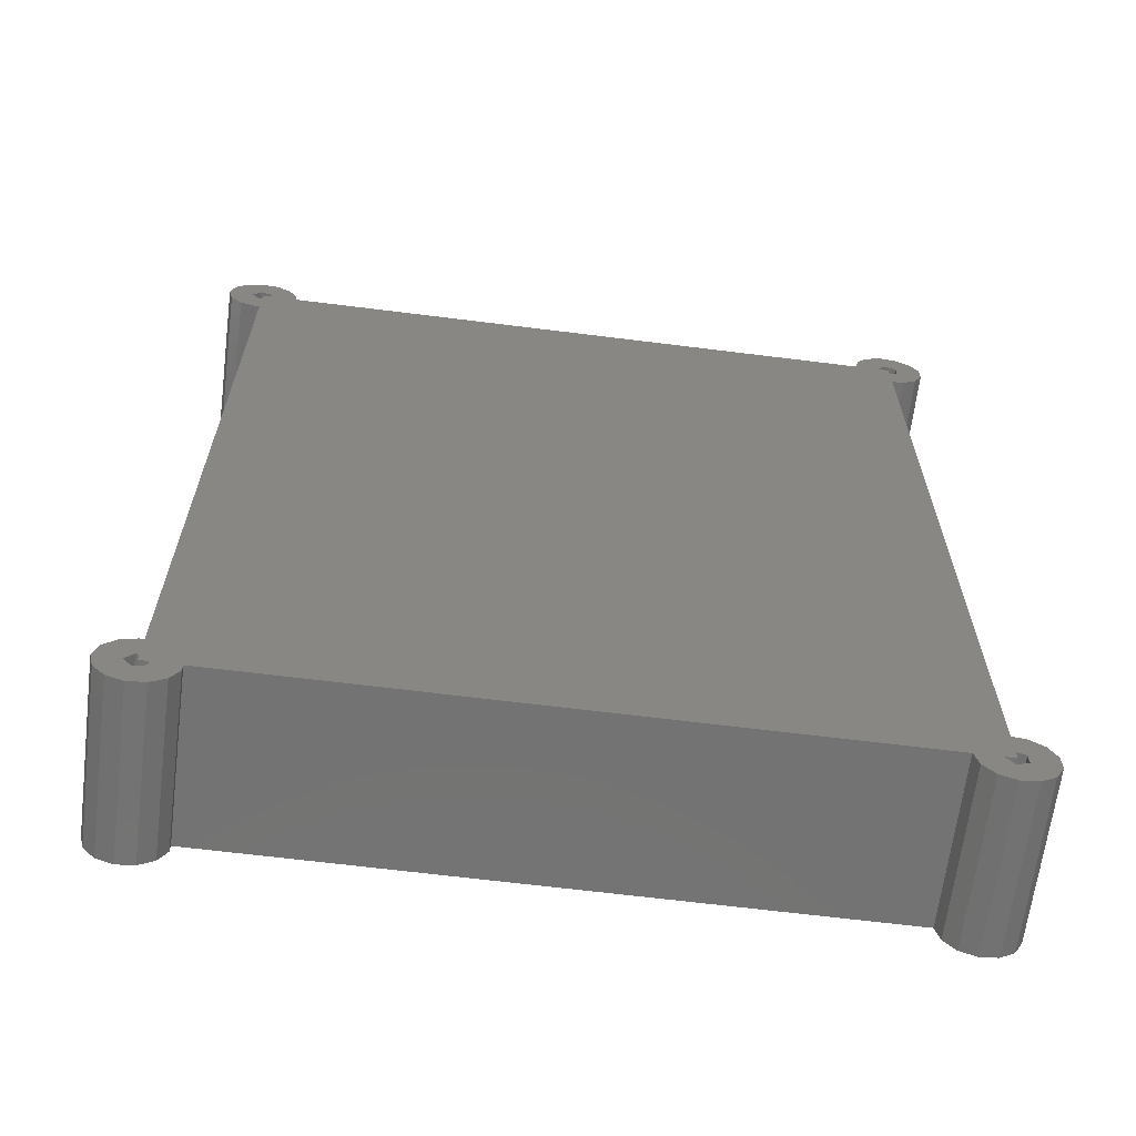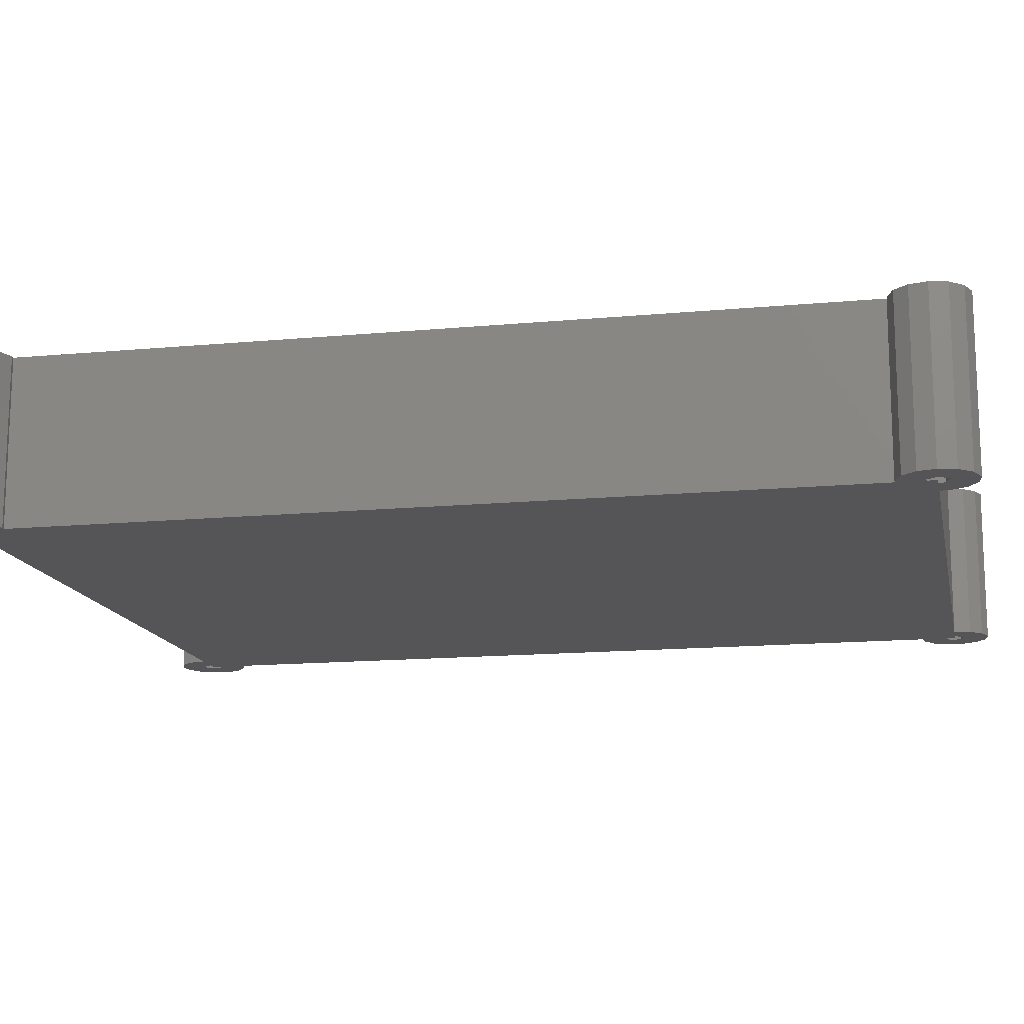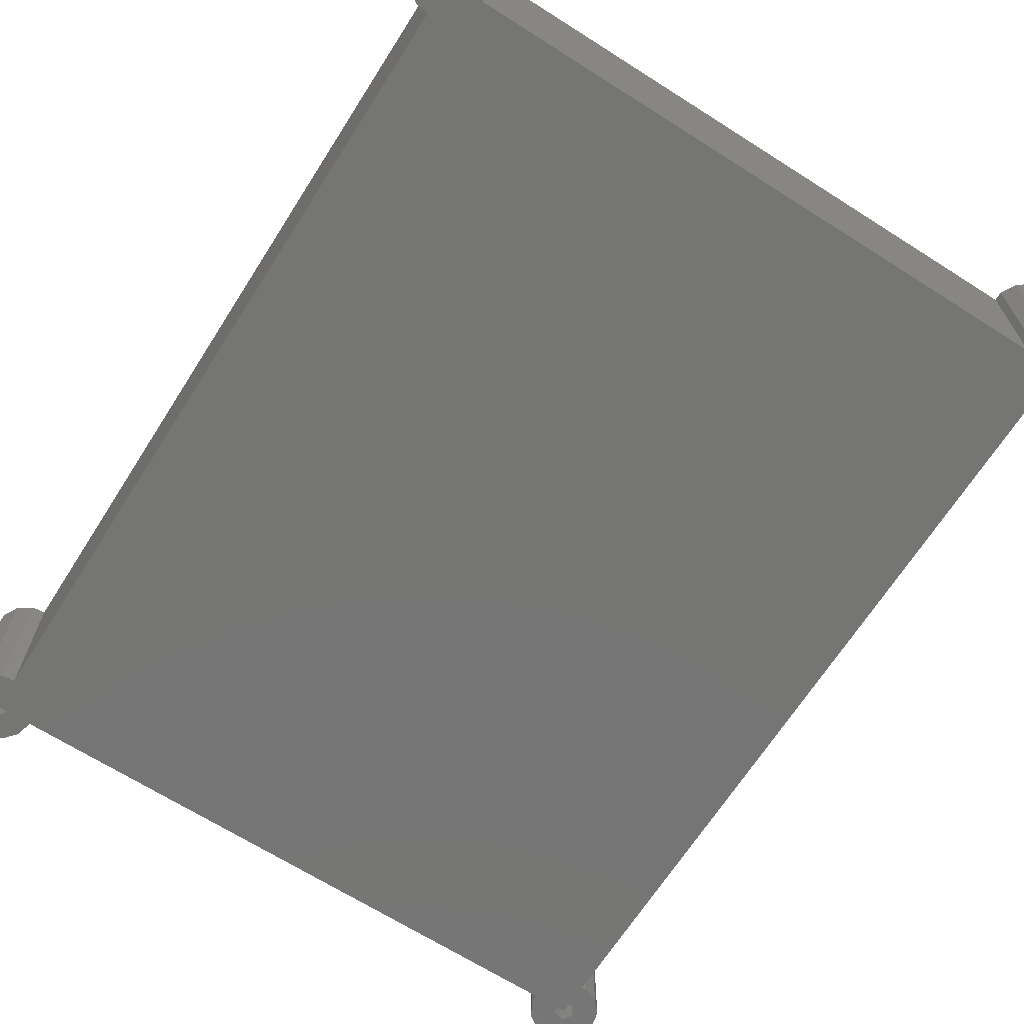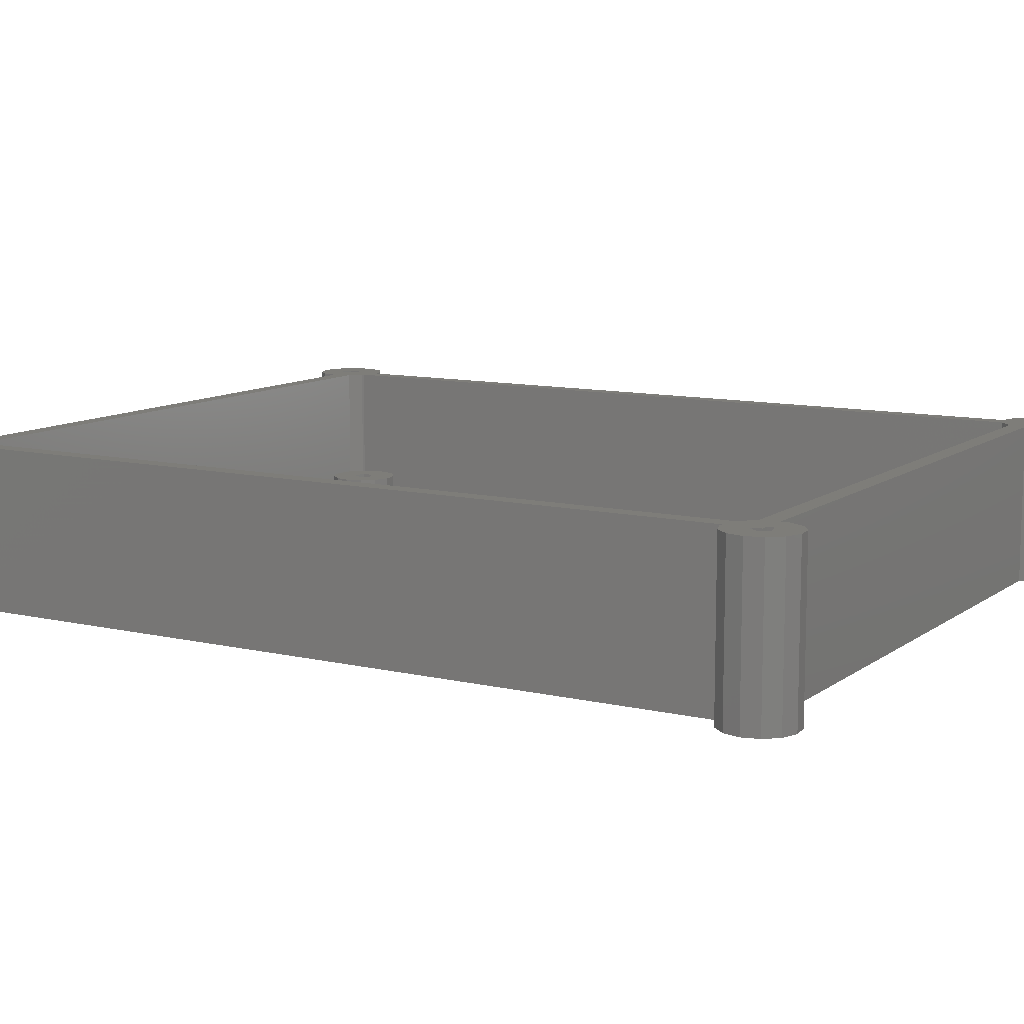
<metadata>
{"format":"stl","ext":"stl","renderer":"f3d","projection":"perspective","resolution":1024,"background":"white","views":[{"elev":-65.1,"azim":172.8,"up":"+Y"},{"elev":-14.4,"azim":101.7,"up":"+Z"},{"elev":-67.3,"azim":-32.5,"up":"+Z"},{"elev":10.4,"azim":120.6,"up":"+Z"}]}
</metadata>
<code>
# stl→obj: 312 verts, 636 faces
v -3.418 90.26 0
v -2 92.98 0
v -2 90.09 0
v -4.994 91.35 0
v -2.971 93.29 0
v -3.418 1.74 0
v -2 -0.9792 0
v -2.971 -1.295 0
v -2 1.912 0
v -5.884 -2.957 0
v -2.971 -2.705 0
v -4.994 -4.652 0
v -4.994 0.6525 0
v -5.884 -1.043 0
v -0.8 -2 0
v -2 -2 0
v -0.8 94 0
v -2 94 0
v 2 94 0
v 74 90.09 0
v 2 -2 0
v 70.12 94 0
v 1.542 -3.859 0
v -1.629 -3.141 0
v 0.2722 -5.292 0
v 1.542 95.86 0
v -1.518 -5.971 0
v -3.418 -5.74 0
v -1.629 95.14 0
v 0.2722 97.29 0
v -1.518 97.97 0
v -3.418 97.74 0
v -2.971 94.71 0
v -5.884 93.04 0
v -4.994 96.65 0
v -5.884 94.96 0
v 73.03 -2 0
v 74 -0.9792 0
v 74 -2 0
v 70.12 -2 0
v 74 1.912 0
v 74 92.98 0
v 73.03 94 0
v 74 94 0
v 75.2 -2 0
v 78 -2 0
v 77.54 -3.859 0
v 74.37 -3.141 0
v 76.27 -5.292 0
v 77.54 -0.1411 0
v 74.37 -0.8587 0
v 74.48 -5.971 0
v 72.58 -5.74 0
v 73.03 -2.705 0
v 71.01 -4.652 0
v 76.27 1.292 0
v 74.48 1.971 0
v 75.2 94 0
v 78 94 0
v 77.54 92.14 0
v 74.37 92.86 0
v 76.27 90.71 0
v 77.54 95.86 0
v 74.37 95.14 0
v 74.48 90.03 0
v 76.27 97.29 0
v 74.48 97.97 0
v 72.58 97.74 0
v 73.03 94.71 0
v 70.12 -2.957 0
v 70.12 94.96 0
v 71.01 96.65 0
v 5.2 4 5
v 8 4 5
v 7.542 5.859 5
v 4.371 5.141 5
v 6.272 7.292 5
v 7.542 2.141 5
v 4.371 2.859 5
v 4.482 7.971 5
v 2.582 7.74 5
v 1.006 6.652 5
v 3.029 4.705 5
v 6.272 0.7081 5
v 4.482 0.02917 5
v 2.582 0.2599 5
v 3.029 3.295 5
v 0.1162 4.957 5
v 1.006 1.348 5
v 0.1162 3.043 5
v 7.542 2.141 2
v 6.272 0.7081 2
v 8 4 2
v 7.542 5.859 2
v 6.272 7.292 2
v 4.482 7.971 2
v 2.582 7.74 2
v 1.006 6.652 2
v 0.1162 4.957 2
v 0.1162 3.043 2
v 1.006 1.348 2
v 2.582 0.2599 2
v 4.482 0.02917 2
v 3.029 4.705 2
v 3.029 3.295 2
v 4.371 5.141 2
v 5.2 4 2
v 4.371 2.859 2
v 5.2 88 5
v 8 88 5
v 7.542 89.86 5
v 4.371 89.14 5
v 6.272 91.29 5
v 7.542 86.14 5
v 4.371 86.86 5
v 4.482 91.97 5
v 2.582 91.74 5
v 1.006 90.65 5
v 3.029 88.71 5
v 6.272 84.71 5
v 4.482 84.03 5
v 2.582 84.26 5
v 3.029 87.29 5
v 0.1162 88.96 5
v 1.006 85.35 5
v 0.1162 87.04 5
v 7.542 86.14 2
v 6.272 84.71 2
v 8 88 2
v 7.542 89.86 2
v 6.272 91.29 2
v 4.482 91.97 2
v 2.582 91.74 2
v 1.006 90.65 2
v 0.1162 88.96 2
v 0.1162 87.04 2
v 1.006 85.35 2
v 2.582 84.26 2
v 4.482 84.03 2
v 3.029 88.71 2
v 3.029 87.29 2
v 4.371 89.14 2
v 5.2 88 2
v 4.371 86.86 2
v 69.2 4 5
v 72 4 5
v 71.54 5.859 5
v 68.37 5.141 5
v 70.27 7.292 5
v 71.54 2.141 5
v 68.37 2.859 5
v 68.48 7.971 5
v 66.58 7.74 5
v 65.01 6.652 5
v 67.03 4.705 5
v 70.27 0.7081 5
v 68.48 0.02917 5
v 66.58 0.2599 5
v 67.03 3.295 5
v 64.12 4.957 5
v 65.01 1.348 5
v 64.12 3.043 5
v 71.54 2.141 2
v 70.27 0.7081 2
v 72 4 2
v 71.54 5.859 2
v 70.27 7.292 2
v 68.48 7.971 2
v 66.58 7.74 2
v 65.01 6.652 2
v 64.12 4.957 2
v 64.12 3.043 2
v 65.01 1.348 2
v 66.58 0.2599 2
v 68.48 0.02917 2
v 67.03 4.705 2
v 67.03 3.295 2
v 68.37 5.141 2
v 69.2 4 2
v 68.37 2.859 2
v 69.2 88 5
v 72 88 5
v 71.54 89.86 5
v 68.37 89.14 5
v 70.27 91.29 5
v 71.54 86.14 5
v 68.37 86.86 5
v 68.48 91.97 5
v 66.58 91.74 5
v 65.01 90.65 5
v 67.03 88.71 5
v 70.27 84.71 5
v 68.48 84.03 5
v 66.58 84.26 5
v 67.03 87.29 5
v 64.12 88.96 5
v 65.01 85.35 5
v 64.12 87.04 5
v 71.54 86.14 2
v 70.27 84.71 2
v 72 88 2
v 71.54 89.86 2
v 70.27 91.29 2
v 68.48 91.97 2
v 66.58 91.74 2
v 65.01 90.65 2
v 64.12 88.96 2
v 64.12 87.04 2
v 65.01 85.35 2
v 66.58 84.26 2
v 68.48 84.03 2
v 67.03 88.71 2
v 67.03 87.29 2
v 68.37 89.14 2
v 69.2 88 2
v 68.37 86.86 2
v -3.418 1.74 18
v -2 -0.9792 18
v -2 1.912 18
v -4.994 0.6525 18
v -2.971 -1.295 18
v -3.418 90.26 18
v -2 92.98 18
v -2.971 93.29 18
v -2 90.09 18
v -5.884 94.96 18
v -2.971 94.71 18
v -4.994 96.65 18
v -4.994 91.35 18
v -5.884 93.04 18
v 0 90.6 18
v 0 1.395 18
v -0.8 -2 18
v -2 -2 18
v 70.66 0 18
v 2 -2 18
v 70.12 -2 18
v 1.417 0 18
v 0.2722 1.292 18
v 1.542 -3.859 18
v 0.2722 90.71 18
v -1.629 -3.141 18
v 0.2722 -5.292 18
v -1.518 -5.971 18
v -3.418 -5.74 18
v -2.971 -2.705 18
v -5.884 -1.043 18
v -4.994 -4.652 18
v -5.884 -2.957 18
v 73.03 -2 18
v 72 1.339 18
v 71.01 0.6525 18
v 73.03 -2.705 18
v 70.12 -2.957 18
v 71.01 -4.652 18
v 72.58 -5.74 18
v 73.03 94 18
v 74 92.98 18
v 74 94 18
v 71.01 91.35 18
v 74 90.09 18
v 72 90.66 18
v 74 1.912 18
v 74 -0.9792 18
v 75.2 94 18
v 78 94 18
v 77.54 95.86 18
v 74.37 95.14 18
v 76.27 97.29 18
v 77.54 92.14 18
v 74.37 92.86 18
v 74.48 97.97 18
v 72.58 97.74 18
v 70.12 94 18
v 73.03 94.71 18
v 74 -2 18
v 71.01 96.65 18
v 76.27 90.71 18
v 74.48 90.03 18
v 75.2 -2 18
v 78 -2 18
v 77.54 -0.1411 18
v 74.37 -0.8587 18
v 76.27 1.292 18
v 77.54 -3.859 18
v 74.37 -3.141 18
v 74.48 1.971 18
v 76.27 -5.292 18
v 74.48 -5.971 18
v 70.12 94.96 18
v 70.66 92 18
v 2 94 18
v 1.417 92 18
v -0.8 94 18
v 1.542 95.86 18
v -1.629 95.14 18
v 0.2722 97.29 18
v -2 94 18
v -1.518 97.97 18
v -3.418 97.74 18
v 0.2722 1.292 2
v 1.417 0 2
v 0 1.395 2
v 1.417 92 2
v 0.2722 90.71 2
v 0 90.6 2
v 71.01 91.35 2
v 70.66 92 2
v 72 90.66 2
v 72 1.339 2
v 71.01 0.6525 2
v 70.66 0 2
f 1 2 3
f 4 5 1
f 2 1 5
f 6 7 8
f 7 6 9
f 10 11 12
f 11 10 8
f 8 13 6
f 14 8 10
f 8 14 13
f 7 15 16
f 9 15 7
f 15 9 17
f 3 17 9
f 2 17 3
f 17 2 18
f 19 20 21
f 20 19 22
f 15 21 23
f 21 15 19
f 24 23 25
f 17 19 15
f 19 17 26
f 24 25 27
f 23 24 15
f 28 24 27
f 12 11 28
f 24 28 11
f 29 26 17
f 26 29 30
f 30 29 31
f 32 29 33
f 29 32 31
f 34 5 4
f 5 34 33
f 33 35 32
f 36 33 34
f 33 36 35
f 37 38 39
f 40 38 37
f 38 40 41
f 21 41 40
f 41 21 20
f 42 43 44
f 45 46 47
f 48 47 49
f 46 45 50
f 51 50 45
f 48 49 52
f 47 48 45
f 53 48 52
f 40 37 54
f 20 22 42
f 55 54 53
f 48 53 54
f 50 51 56
f 56 51 57
f 41 51 38
f 51 41 57
f 58 59 60
f 61 60 62
f 59 58 63
f 64 63 58
f 61 62 65
f 60 61 58
f 20 61 65
f 61 20 42
f 63 64 66
f 66 64 67
f 68 64 69
f 64 68 67
f 42 22 43
f 70 54 55
f 43 22 69
f 54 70 40
f 71 69 22
f 69 72 68
f 69 71 72
f 73 74 75
f 76 75 77
f 74 73 78
f 79 78 73
f 76 77 80
f 75 76 73
f 81 76 80
f 82 83 81
f 76 81 83
f 78 79 84
f 84 79 85
f 86 79 87
f 79 86 85
f 88 83 82
f 83 88 87
f 87 89 86
f 90 87 88
f 87 90 89
f 84 91 78
f 91 84 92
f 78 93 74
f 93 78 91
f 74 94 75
f 94 74 93
f 75 95 77
f 95 75 94
f 95 80 77
f 80 95 96
f 96 81 80
f 81 96 97
f 97 82 81
f 82 97 98
f 99 82 98
f 82 99 88
f 100 88 99
f 88 100 90
f 101 90 100
f 90 101 89
f 101 86 89
f 86 101 102
f 102 85 86
f 85 102 103
f 103 84 85
f 84 103 92
f 87 104 83
f 104 87 105
f 104 76 83
f 76 104 106
f 107 76 106
f 76 107 73
f 108 73 107
f 73 108 79
f 108 87 79
f 87 108 105
f 109 110 111
f 112 111 113
f 110 109 114
f 115 114 109
f 112 113 116
f 111 112 109
f 117 112 116
f 118 119 117
f 112 117 119
f 114 115 120
f 120 115 121
f 122 115 123
f 115 122 121
f 124 119 118
f 119 124 123
f 123 125 122
f 126 123 124
f 123 126 125
f 120 127 114
f 127 120 128
f 114 129 110
f 129 114 127
f 110 130 111
f 130 110 129
f 111 131 113
f 131 111 130
f 131 116 113
f 116 131 132
f 132 117 116
f 117 132 133
f 133 118 117
f 118 133 134
f 135 118 134
f 118 135 124
f 136 124 135
f 124 136 126
f 137 126 136
f 126 137 125
f 137 122 125
f 122 137 138
f 138 121 122
f 121 138 139
f 139 120 121
f 120 139 128
f 123 140 119
f 140 123 141
f 140 112 119
f 112 140 142
f 143 112 142
f 112 143 109
f 144 109 143
f 109 144 115
f 144 123 115
f 123 144 141
f 145 146 147
f 148 147 149
f 146 145 150
f 151 150 145
f 148 149 152
f 147 148 145
f 153 148 152
f 154 155 153
f 148 153 155
f 150 151 156
f 156 151 157
f 158 151 159
f 151 158 157
f 160 155 154
f 155 160 159
f 159 161 158
f 162 159 160
f 159 162 161
f 156 163 150
f 163 156 164
f 150 165 146
f 165 150 163
f 146 166 147
f 166 146 165
f 147 167 149
f 167 147 166
f 167 152 149
f 152 167 168
f 168 153 152
f 153 168 169
f 169 154 153
f 154 169 170
f 171 154 170
f 154 171 160
f 172 160 171
f 160 172 162
f 173 162 172
f 162 173 161
f 173 158 161
f 158 173 174
f 174 157 158
f 157 174 175
f 175 156 157
f 156 175 164
f 159 176 155
f 176 159 177
f 176 148 155
f 148 176 178
f 179 148 178
f 148 179 145
f 180 145 179
f 145 180 151
f 180 159 151
f 159 180 177
f 181 182 183
f 184 183 185
f 182 181 186
f 187 186 181
f 184 185 188
f 183 184 181
f 189 184 188
f 190 191 189
f 184 189 191
f 186 187 192
f 192 187 193
f 194 187 195
f 187 194 193
f 196 191 190
f 191 196 195
f 195 197 194
f 198 195 196
f 195 198 197
f 192 199 186
f 199 192 200
f 186 201 182
f 201 186 199
f 182 202 183
f 202 182 201
f 183 203 185
f 203 183 202
f 203 188 185
f 188 203 204
f 204 189 188
f 189 204 205
f 205 190 189
f 190 205 206
f 207 190 206
f 190 207 196
f 208 196 207
f 196 208 198
f 209 198 208
f 198 209 197
f 209 194 197
f 194 209 210
f 210 193 194
f 193 210 211
f 211 192 193
f 192 211 200
f 195 212 191
f 212 195 213
f 212 184 191
f 184 212 214
f 215 184 214
f 184 215 181
f 216 181 215
f 181 216 187
f 216 195 187
f 195 216 213
f 217 218 219
f 220 221 217
f 218 217 221
f 222 223 224
f 223 222 225
f 226 227 228
f 227 226 224
f 224 229 222
f 230 224 226
f 224 230 229
f 225 231 223
f 231 225 232
f 219 232 225
f 218 232 219
f 232 218 233
f 233 218 234
f 235 236 237
f 238 236 235
f 233 236 238
f 233 238 239
f 236 233 240
f 233 239 232
f 241 223 231
f 242 240 233
f 240 242 243
f 243 242 244
f 245 242 246
f 242 245 244
f 247 221 220
f 221 247 246
f 246 248 245
f 249 246 247
f 246 249 248
f 237 250 235
f 235 251 252
f 250 237 253
f 254 253 237
f 253 255 256
f 253 254 255
f 257 258 259
f 260 258 257
f 261 262 263
f 251 263 262
f 258 262 261
f 251 264 263
f 265 266 267
f 268 267 269
f 266 265 270
f 271 270 265
f 268 269 272
f 267 268 265
f 273 268 272
f 274 257 275
f 264 250 276
f 277 275 273
f 268 273 275
f 270 271 278
f 278 271 279
f 261 271 258
f 271 261 279
f 280 281 282
f 283 282 284
f 281 280 285
f 286 285 280
f 283 284 287
f 282 283 280
f 263 283 287
f 283 263 264
f 285 286 288
f 288 286 289
f 256 286 253
f 286 256 289
f 235 264 251
f 264 235 250
f 290 275 277
f 257 274 291
f 258 260 262
f 275 290 274
f 260 257 291
f 292 291 274
f 292 293 291
f 294 292 295
f 296 295 297
f 292 294 293
f 293 294 241
f 223 294 298
f 223 241 294
f 296 297 299
f 295 296 294
f 300 296 299
f 228 227 300
f 296 300 227
f 243 23 240
f 23 243 25
f 240 21 236
f 21 240 23
f 238 301 239
f 301 238 302
f 301 232 239
f 232 301 303
f 9 217 219
f 217 9 6
f 6 220 217
f 220 6 13
f 14 220 13
f 220 14 247
f 10 247 14
f 247 10 249
f 12 249 10
f 249 12 248
f 12 245 248
f 245 12 28
f 28 244 245
f 244 28 27
f 27 243 244
f 243 27 25
f 246 8 221
f 8 246 11
f 8 218 221
f 218 8 7
f 24 233 15
f 233 24 242
f 24 246 242
f 246 24 11
f 241 304 293
f 304 241 305
f 292 26 295
f 26 292 19
f 295 30 297
f 30 295 26
f 30 299 297
f 299 30 31
f 31 300 299
f 300 31 32
f 32 228 300
f 228 32 35
f 36 228 35
f 228 36 226
f 34 226 36
f 226 34 230
f 4 230 34
f 230 4 229
f 4 222 229
f 222 4 1
f 1 225 222
f 225 1 3
f 306 241 231
f 241 306 305
f 224 33 227
f 33 224 5
f 33 296 227
f 296 33 29
f 17 296 29
f 296 17 294
f 2 224 223
f 224 2 5
f 278 60 270
f 60 278 62
f 270 59 266
f 59 270 60
f 266 63 267
f 63 266 59
f 267 66 269
f 66 267 63
f 66 272 269
f 272 66 67
f 67 273 272
f 273 67 68
f 68 277 273
f 277 68 72
f 71 277 72
f 277 71 290
f 22 290 71
f 290 22 274
f 307 291 308
f 291 307 260
f 307 262 260
f 262 307 309
f 20 279 261
f 279 20 65
f 65 278 279
f 278 65 62
f 257 69 275
f 69 257 43
f 69 268 275
f 268 69 64
f 58 268 64
f 268 58 265
f 61 265 58
f 265 61 271
f 61 258 271
f 258 61 42
f 288 47 285
f 47 288 49
f 285 46 281
f 46 285 47
f 281 50 282
f 50 281 46
f 282 56 284
f 56 282 50
f 56 287 284
f 287 56 57
f 57 263 287
f 263 57 41
f 310 252 251
f 252 310 311
f 312 252 311
f 252 312 235
f 70 237 40
f 237 70 254
f 55 254 70
f 254 55 255
f 55 256 255
f 256 55 53
f 53 289 256
f 289 53 52
f 52 288 289
f 288 52 49
f 253 37 250
f 37 253 54
f 38 283 264
f 283 38 51
f 45 283 51
f 283 45 280
f 48 280 45
f 280 48 286
f 48 253 286
f 253 48 54
f 170 93 171
f 170 94 93
f 95 170 128
f 170 95 94
f 139 95 128
f 139 96 95
f 138 96 139
f 138 97 96
f 137 97 138
f 137 98 97
f 136 98 137
f 98 136 99
f 309 202 201
f 307 202 309
f 203 307 308
f 307 203 202
f 308 204 203
f 129 208 207
f 127 208 129
f 209 128 170
f 130 207 206
f 131 206 205
f 132 205 204
f 207 130 129
f 206 131 130
f 132 204 308
f 205 132 131
f 304 132 308
f 304 133 132
f 304 134 133
f 305 134 304
f 305 135 134
f 306 136 135
f 136 306 99
f 303 99 306
f 306 135 305
f 199 165 201
f 199 166 165
f 200 166 199
f 200 167 166
f 211 167 200
f 211 168 167
f 210 168 211
f 210 169 168
f 209 169 210
f 209 170 169
f 127 209 208
f 128 209 127
f 163 310 165
f 163 311 310
f 164 311 163
f 311 164 312
f 175 312 164
f 171 93 172
f 91 172 93
f 172 91 173
f 92 173 91
f 173 92 174
f 103 174 92
f 174 103 175
f 175 103 312
f 103 302 312
f 102 302 103
f 101 302 102
f 101 301 302
f 100 301 101
f 100 303 301
f 99 303 100
f 142 144 143
f 140 144 142
f 144 140 141
f 106 108 107
f 104 108 106
f 108 104 105
f 214 216 215
f 212 216 214
f 216 212 213
f 178 180 179
f 176 180 178
f 180 176 177
f 17 298 294
f 298 17 18
f 22 292 274
f 292 22 19
f 44 257 259
f 257 44 43
f 2 298 18
f 298 2 223
f 16 218 7
f 218 16 234
f 9 225 3
f 225 9 219
f 16 233 234
f 233 16 15
f 21 237 236
f 237 21 40
f 37 276 250
f 276 37 39
f 276 38 264
f 38 276 39
f 258 44 259
f 44 258 42
f 263 20 261
f 20 263 41
f 232 306 231
f 306 232 303
f 304 291 293
f 291 304 308
f 201 262 309
f 165 262 201
f 251 165 310
f 165 251 262
f 312 238 235
f 238 312 302

</code>
